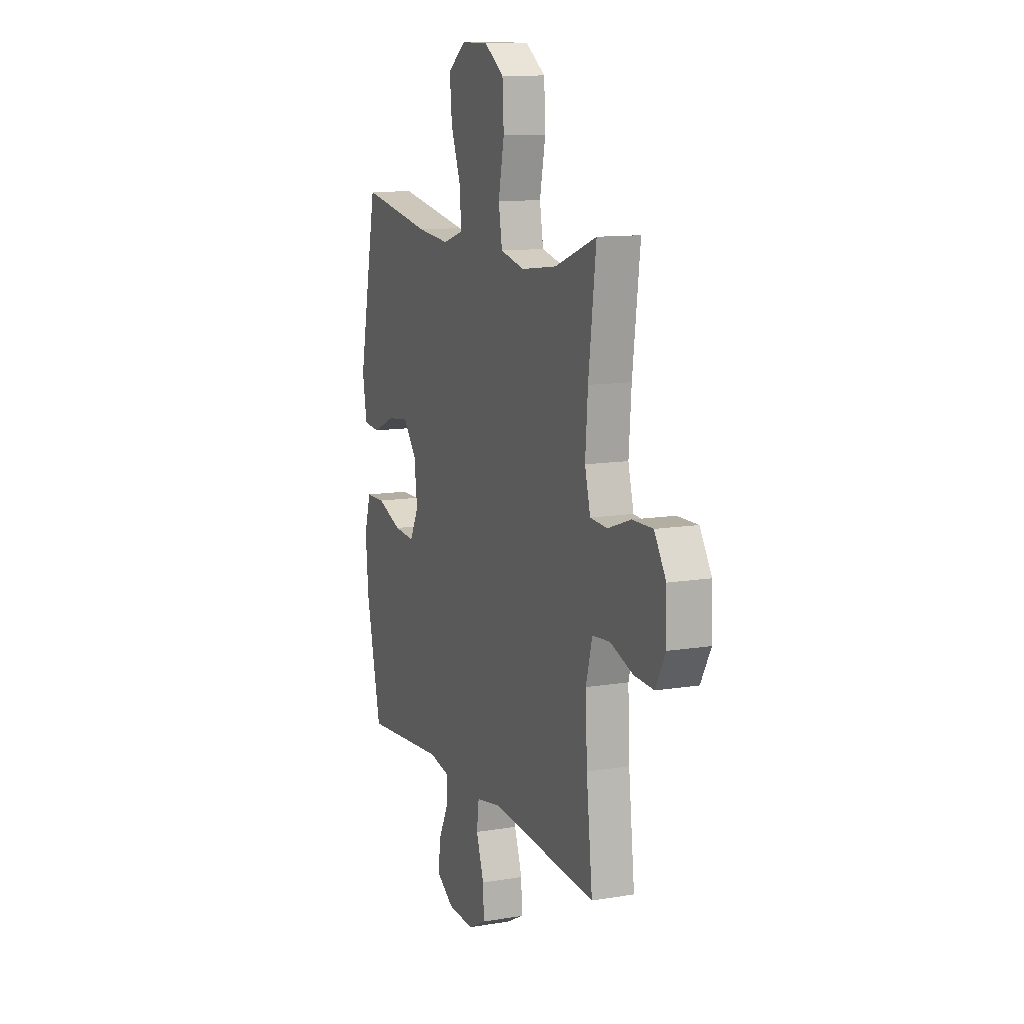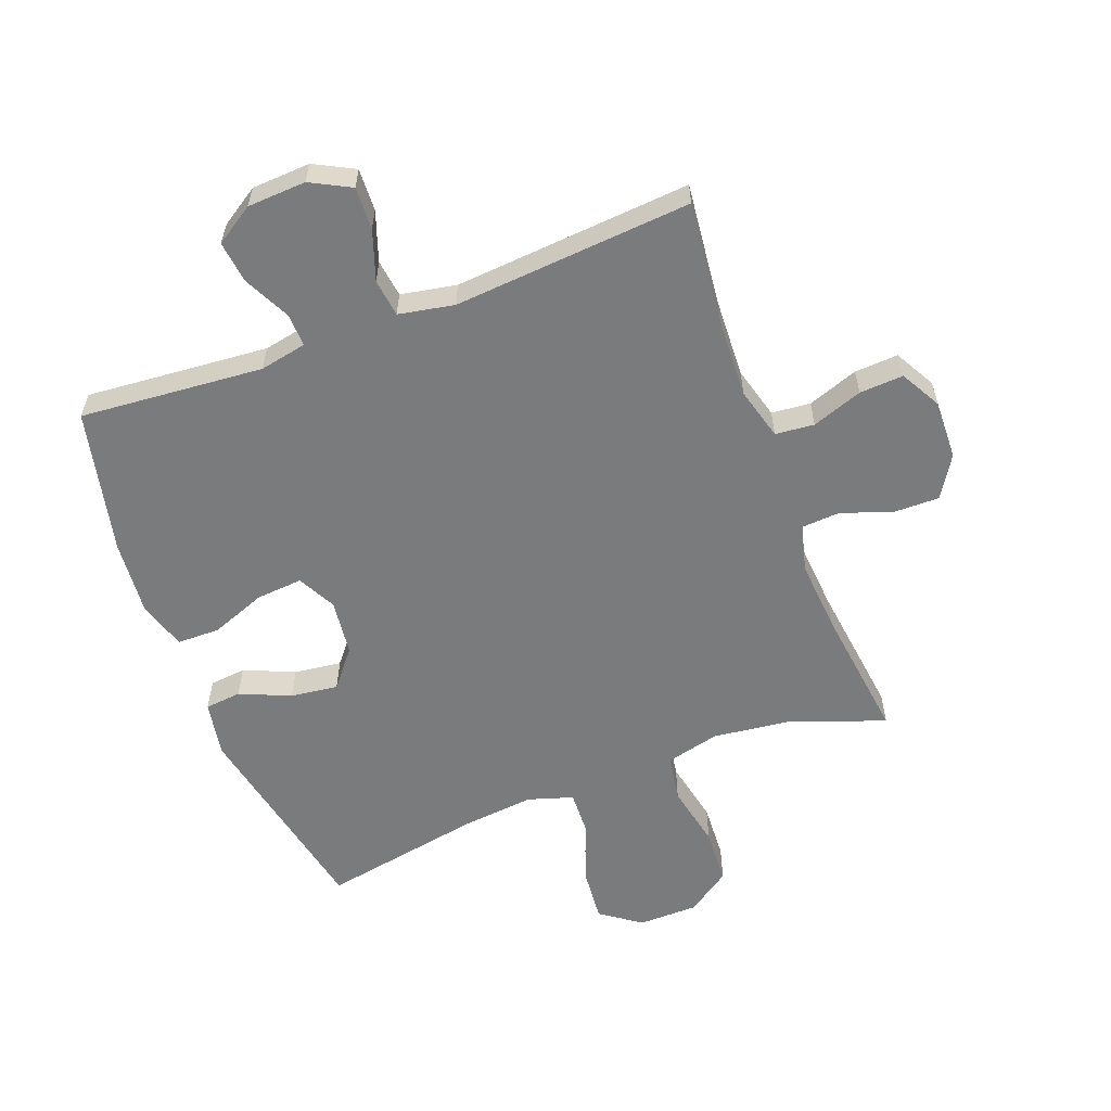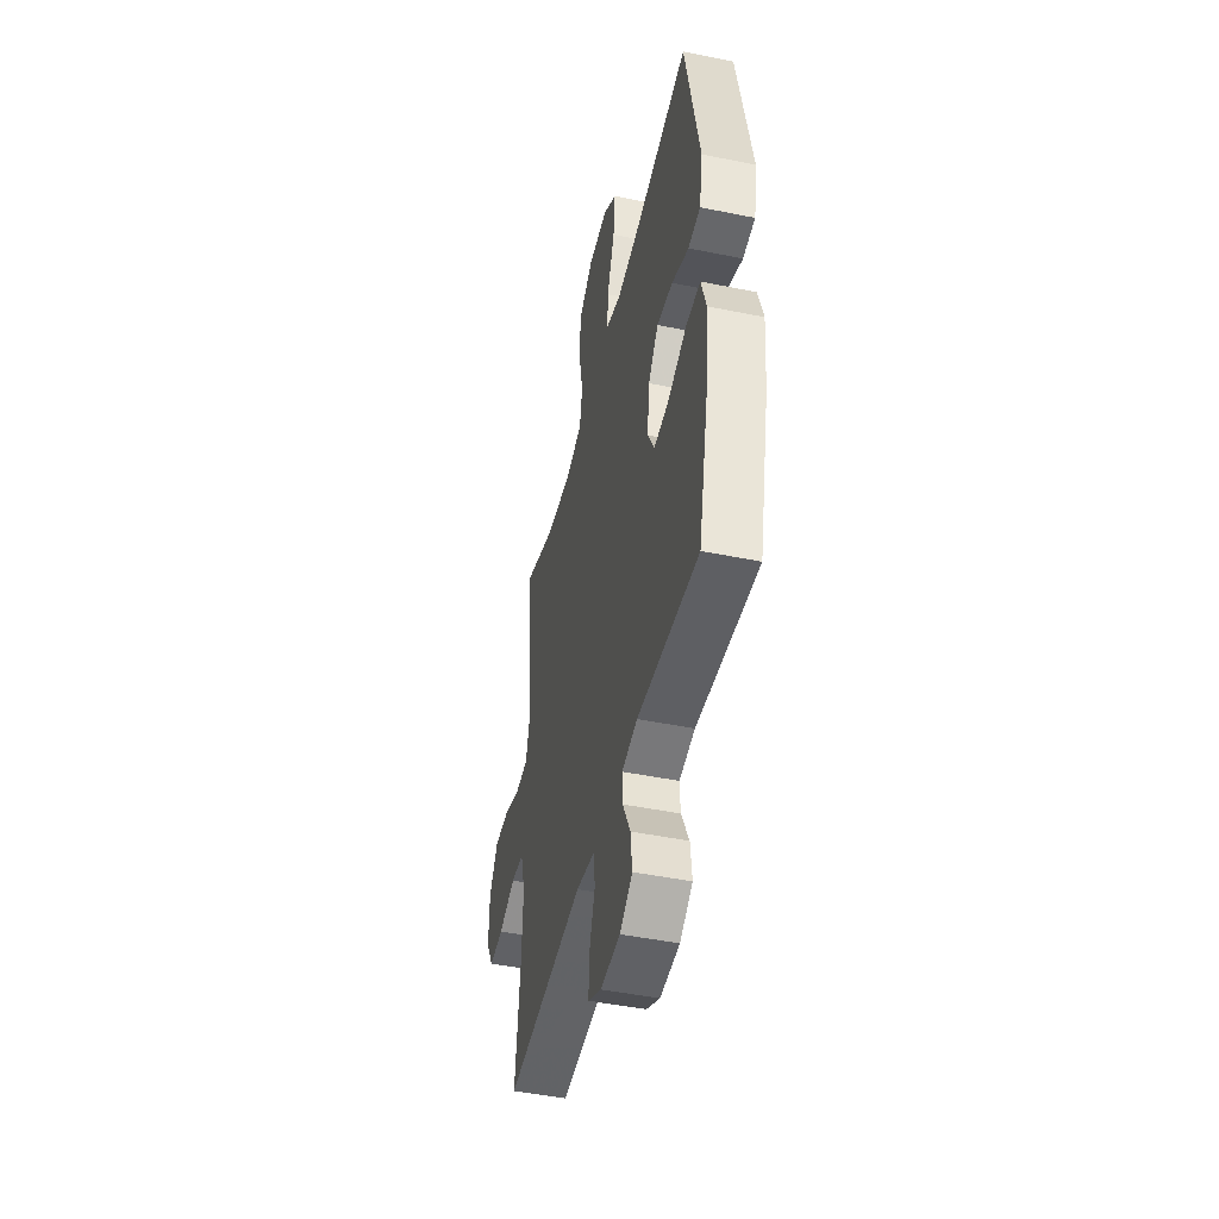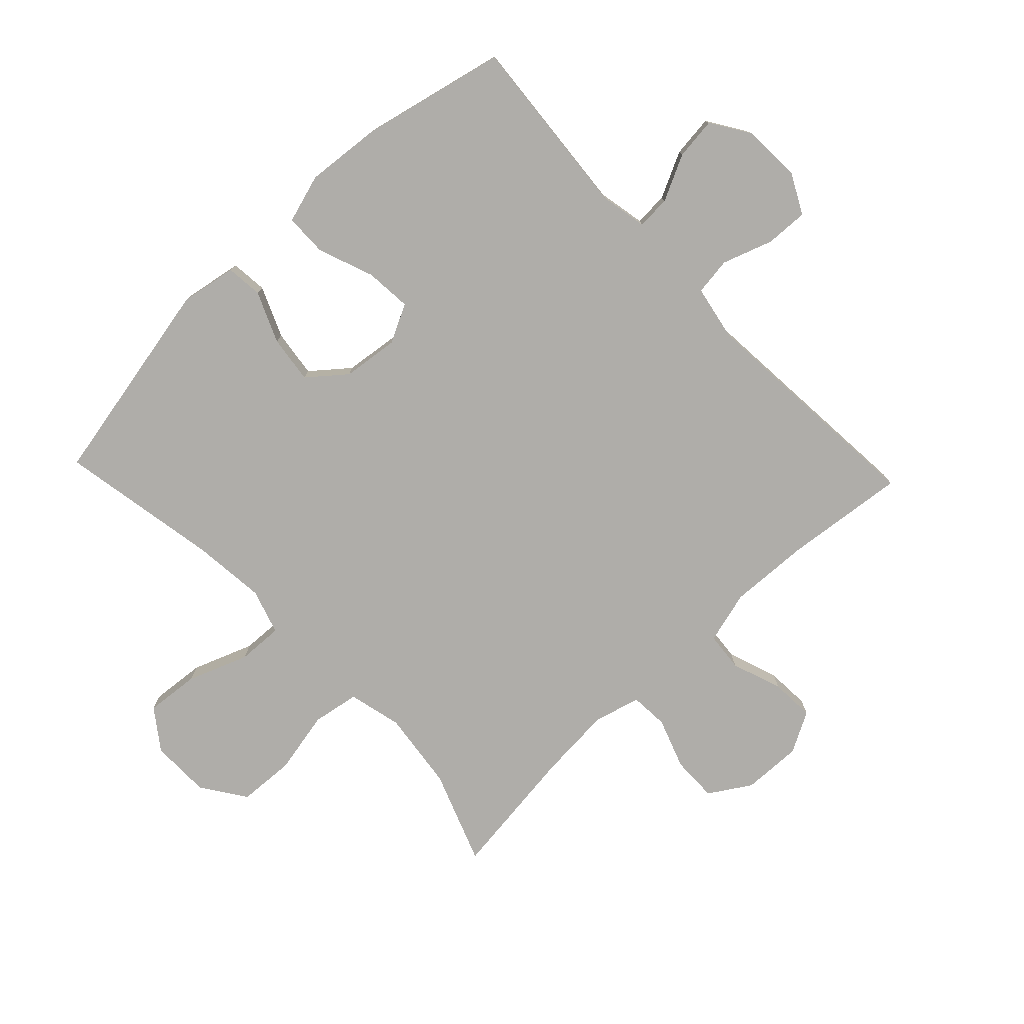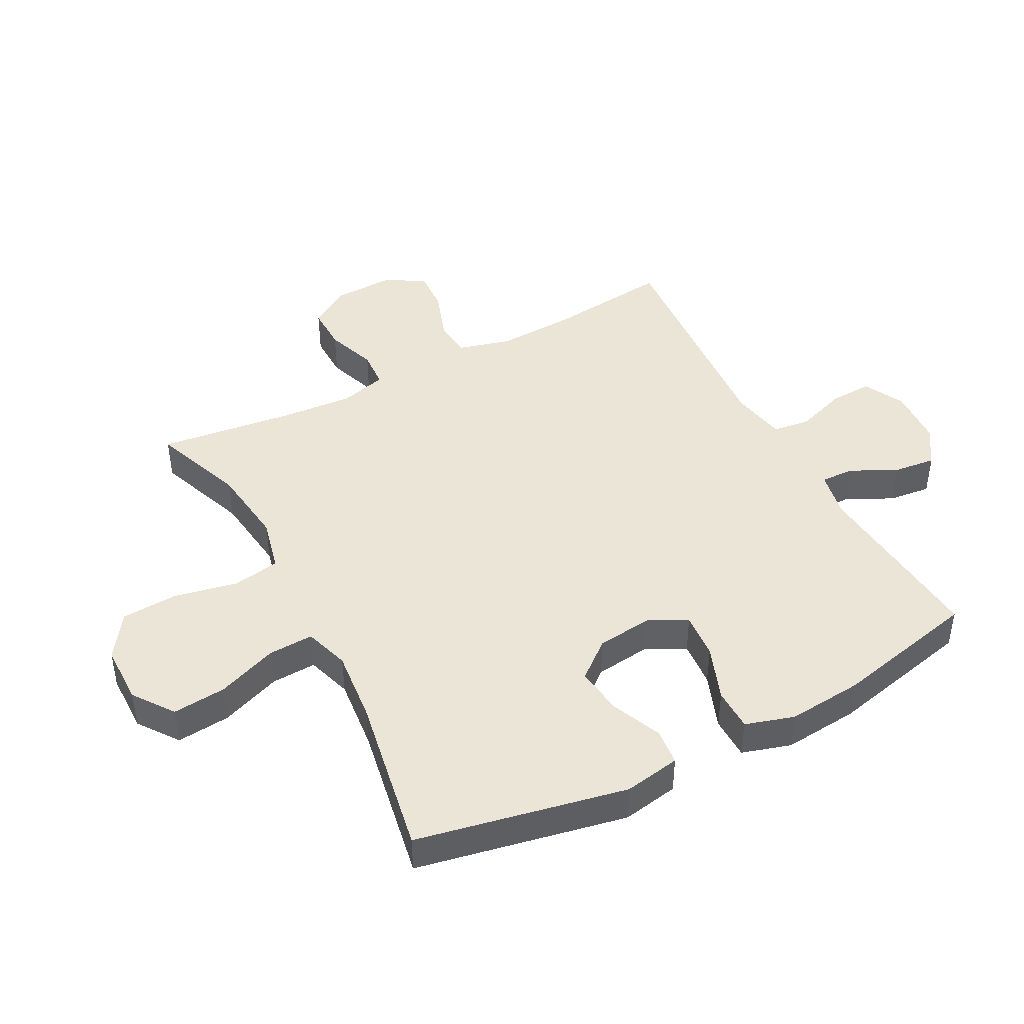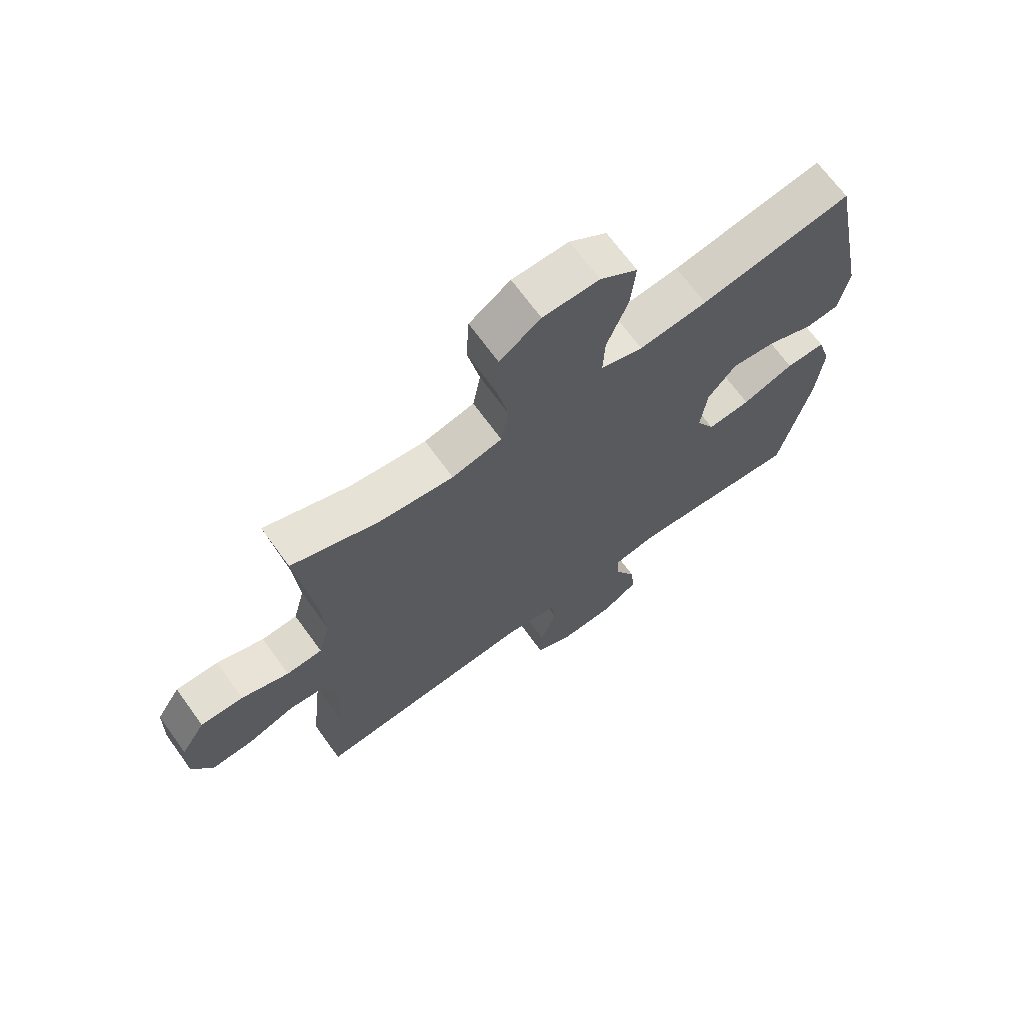
<metadata>
{"format":"obj","ext":"obj","renderer":"f3d","projection":"perspective","resolution":1024,"background":"white","views":[{"elev":11.6,"azim":-111.9,"up":"+Z"},{"elev":-58.3,"azim":-159.2,"up":"+Y"},{"elev":-46.4,"azim":76.9,"up":"+Z"},{"elev":-77.4,"azim":133.5,"up":"+Y"},{"elev":44.1,"azim":62.2,"up":"+Y"},{"elev":68.7,"azim":-35.9,"up":"+Z"}]}
</metadata>
<code>
v -0.5 0.07 -0.5
v -0.478 0.07 -0.303
v -0.472 0.07 -0.173
v -0.495 0.07 -0.088
v -0.558 0.07 -0.082
v -0.64 0.07 -0.111
v -0.711 0.07 -0.115
v -0.747 0.07 -0.049
v -0.744 0.07 0.047
v -0.702 0.07 0.114
v -0.628 0.07 0.113
v -0.546 0.07 0.084
v -0.484 0.07 0.088
v -0.464 0.07 0.164
v -0.473 0.07 0.283
v -0.5 0.07 0.5
v -0.35 0.07 0.444
v -0.221 0.07 0.428
v -0.134 0.07 0.449
v -0.121 0.07 0.525
v -0.142 0.07 0.628
v -0.137 0.07 0.719
v -0.066 0.07 0.768
v 0.031 0.07 0.769
v 0.096 0.07 0.722
v 0.088 0.07 0.635
v 0.051 0.07 0.537
v 0.048 0.07 0.464
v 0.121 0.07 0.441
v 0.239 0.07 0.453
v 0.5 0.07 0.5
v 0.568 0.07 0.161
v 0.552 0.07 0.07
v 0.493 0.07 0.064
v 0.411 0.07 0.099
v 0.334 0.07 0.109
v 0.285 0.07 0.049
v 0.274 0.07 -0.042
v 0.306 0.07 -0.104
v 0.381 0.07 -0.098
v 0.471 0.07 -0.064
v 0.54 0.07 -0.065
v 0.564 0.07 -0.144
v 0.553 0.07 -0.266
v 0.5 0.07 -0.5
v 0.203 0.07 -0.475
v 0.127 0.07 -0.49
v 0.129 0.07 -0.544
v 0.166 0.07 -0.619
v 0.174 0.07 -0.687
v 0.112 0.07 -0.727
v 0.017 0.07 -0.732
v -0.048 0.07 -0.698
v -0.045 0.07 -0.629
v -0.017 0.07 -0.548
v -0.025 0.07 -0.487
v -0.115 0.07 -0.47
v -0.5 0 -0.5
v -0.478 0 -0.303
v -0.472 0 -0.173
v -0.495 0 -0.088
v -0.558 0 -0.082
v -0.64 0 -0.111
v -0.711 0 -0.115
v -0.747 0 -0.049
v -0.744 0 0.047
v -0.702 0 0.114
v -0.628 0 0.113
v -0.546 0 0.084
v -0.484 0 0.088
v -0.464 0 0.164
v -0.473 0 0.283
v -0.5 0 0.5
v -0.35 0 0.444
v -0.221 0 0.428
v -0.134 0 0.449
v -0.121 0 0.525
v -0.142 0 0.628
v -0.137 0 0.719
v -0.066 0 0.768
v 0.031 0 0.769
v 0.096 0 0.722
v 0.088 0 0.635
v 0.051 0 0.537
v 0.048 0 0.464
v 0.121 0 0.441
v 0.239 0 0.453
v 0.5 0 0.5
v 0.568 0 0.161
v 0.552 0 0.07
v 0.493 0 0.064
v 0.411 0 0.099
v 0.334 0 0.109
v 0.285 0 0.049
v 0.274 0 -0.042
v 0.306 0 -0.104
v 0.381 0 -0.098
v 0.471 0 -0.064
v 0.54 0 -0.065
v 0.564 0 -0.144
v 0.553 0 -0.266
v 0.5 0 -0.5
v 0.203 0 -0.475
v 0.127 0 -0.49
v 0.129 0 -0.544
v 0.166 0 -0.619
v 0.174 0 -0.687
v 0.112 0 -0.727
v 0.017 0 -0.732
v -0.048 0 -0.698
v -0.045 0 -0.629
v -0.017 0 -0.548
v -0.025 0 -0.487
v -0.115 0 -0.47
f 53 54 55
f 52 53 55
f 51 52 55
f 50 51 55
f 49 50 55
f 48 49 55
f 47 48 55 56
f 46 47 56 57
f 44 45 46
f 43 44 46
f 42 43 46
f 41 42 46
f 40 41 46
f 39 40 46 57
f 33 34 35
f 32 33 35
f 31 32 35
f 30 31 35
f 29 30 35 36
f 28 29 36 37
f 25 26 27
f 24 25 27
f 23 24 27
f 22 23 27
f 21 22 27
f 20 21 27
f 19 20 27 28
f 28 37 38
f 19 28 38
f 18 19 38
f 15 16 17
f 38 39 57
f 18 38 57
f 17 18 57
f 15 17 57
f 14 15 57
f 10 11 12
f 9 10 12
f 8 9 12
f 7 8 12
f 6 7 12
f 5 6 12
f 57 1 2
f 57 2 3
f 57 3 4
f 14 57 4
f 13 14 4
f 4 5 12 13
f 112 111 110
f 112 110 109
f 112 109 108
f 112 108 107
f 112 107 106
f 112 106 105
f 113 112 105 104
f 114 113 104 103
f 103 102 101
f 103 101 100
f 103 100 99
f 103 99 98
f 103 98 97
f 114 103 97 96
f 92 91 90
f 92 90 89
f 92 89 88
f 92 88 87
f 93 92 87 86
f 94 93 86 85
f 84 83 82
f 84 82 81
f 84 81 80
f 84 80 79
f 84 79 78
f 84 78 77
f 85 84 77 76
f 95 94 85
f 95 85 76
f 95 76 75
f 74 73 72
f 114 96 95
f 114 95 75
f 114 75 74
f 114 74 72
f 114 72 71
f 69 68 67
f 69 67 66
f 69 66 65
f 69 65 64
f 69 64 63
f 69 63 62
f 59 58 114
f 60 59 114
f 61 60 114
f 61 114 71
f 61 71 70
f 70 69 62 61
f 1 58 59 2
f 2 59 60 3
f 3 60 61 4
f 4 61 62 5
f 5 62 63 6
f 6 63 64 7
f 7 64 65 8
f 8 65 66 9
f 9 66 67 10
f 10 67 68 11
f 11 68 69 12
f 12 69 70 13
f 13 70 71 14
f 14 71 72 15
f 15 72 73 16
f 16 73 74 17
f 17 74 75 18
f 18 75 76 19
f 19 76 77 20
f 20 77 78 21
f 21 78 79 22
f 22 79 80 23
f 23 80 81 24
f 24 81 82 25
f 25 82 83 26
f 26 83 84 27
f 27 84 85 28
f 28 85 86 29
f 29 86 87 30
f 30 87 88 31
f 31 88 89 32
f 32 89 90 33
f 33 90 91 34
f 34 91 92 35
f 35 92 93 36
f 36 93 94 37
f 37 94 95 38
f 38 95 96 39
f 39 96 97 40
f 40 97 98 41
f 41 98 99 42
f 42 99 100 43
f 43 100 101 44
f 44 101 102 45
f 45 102 103 46
f 46 103 104 47
f 47 104 105 48
f 48 105 106 49
f 49 106 107 50
f 50 107 108 51
f 51 108 109 52
f 52 109 110 53
f 53 110 111 54
f 54 111 112 55
f 55 112 113 56
f 56 113 114 57
f 57 114 58 1

</code>
